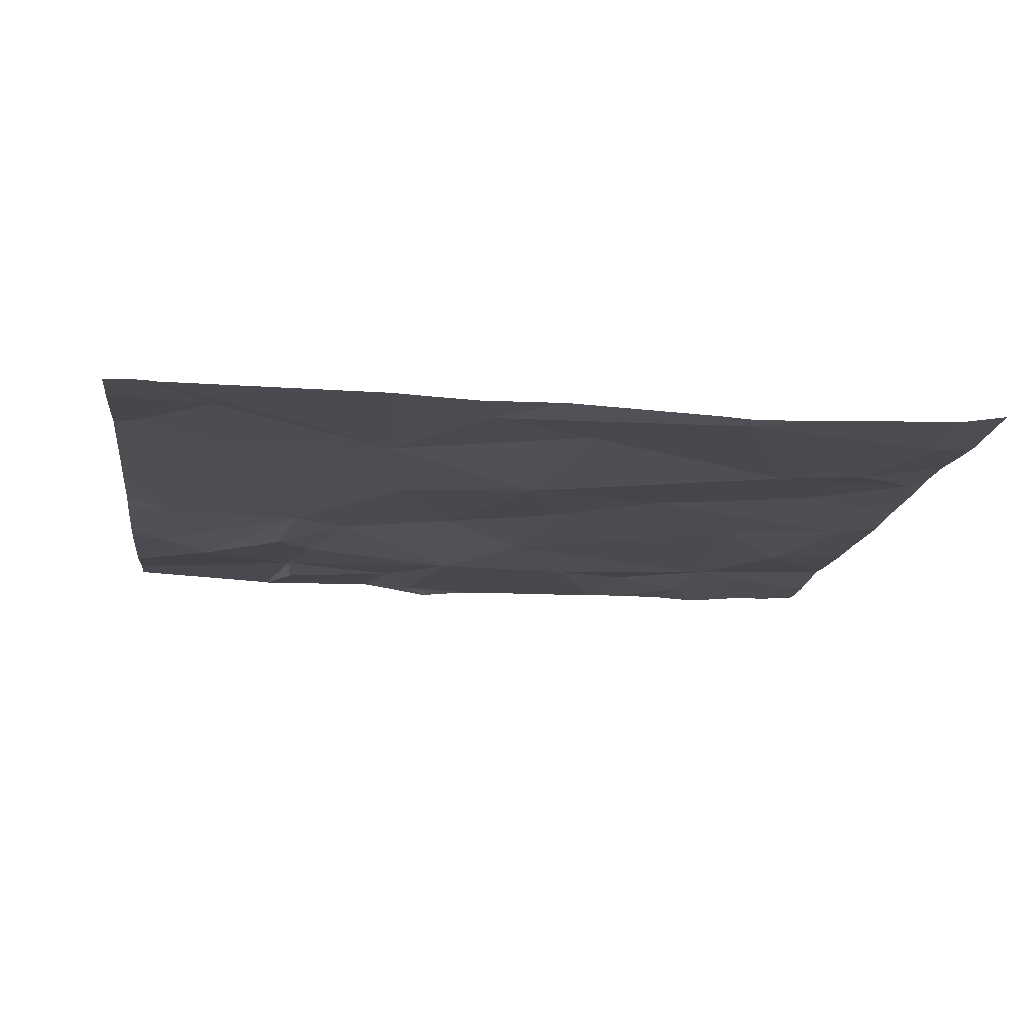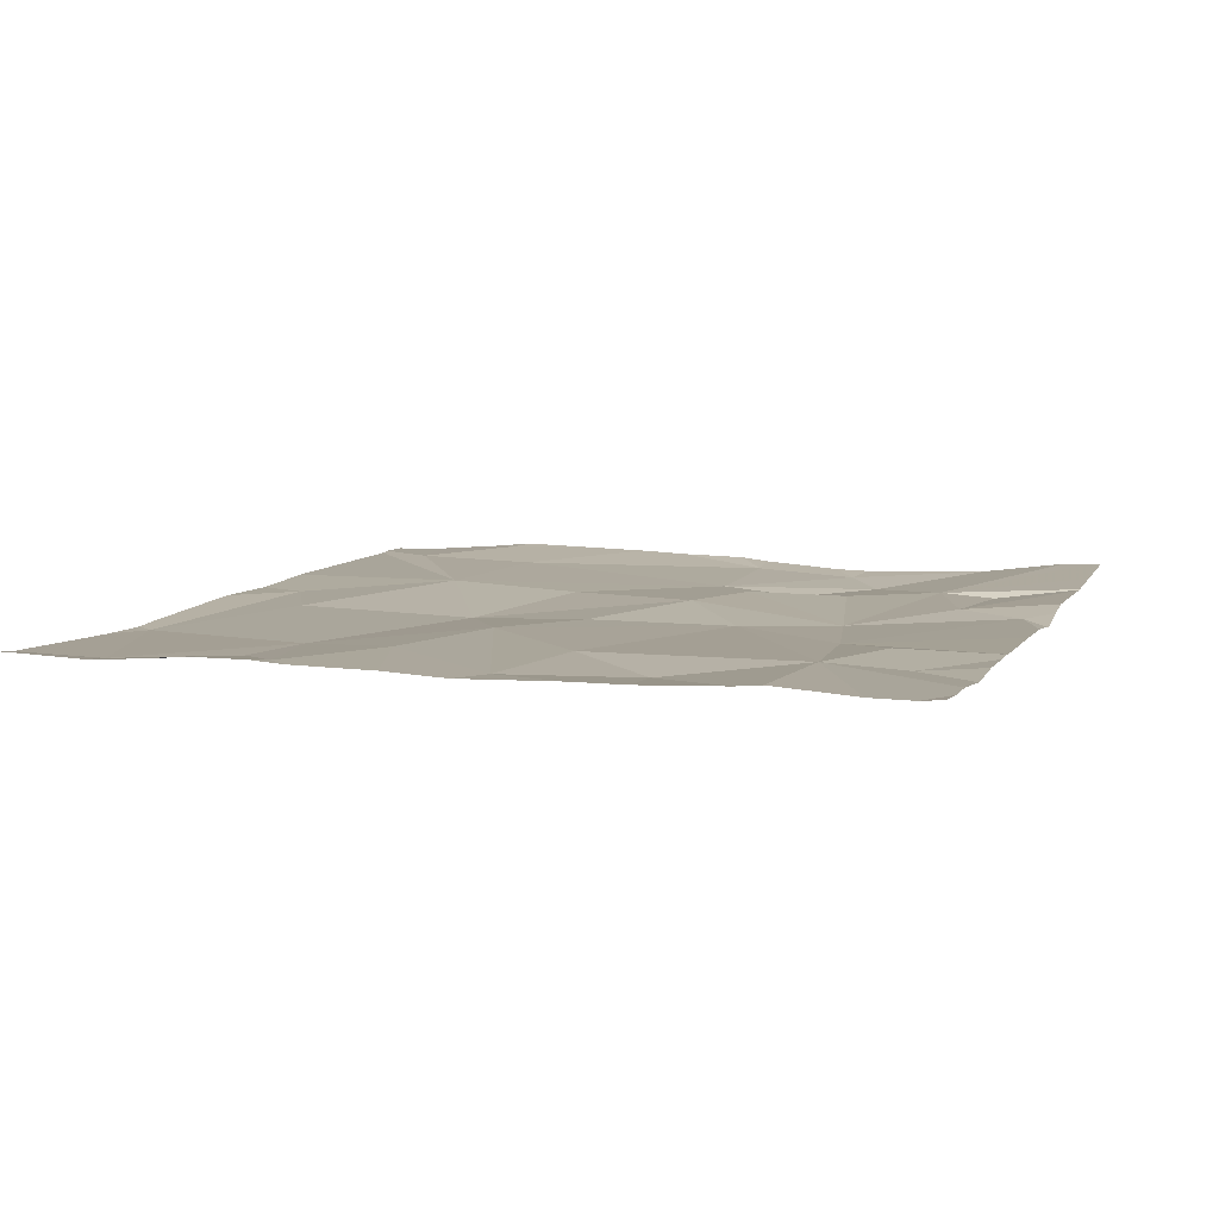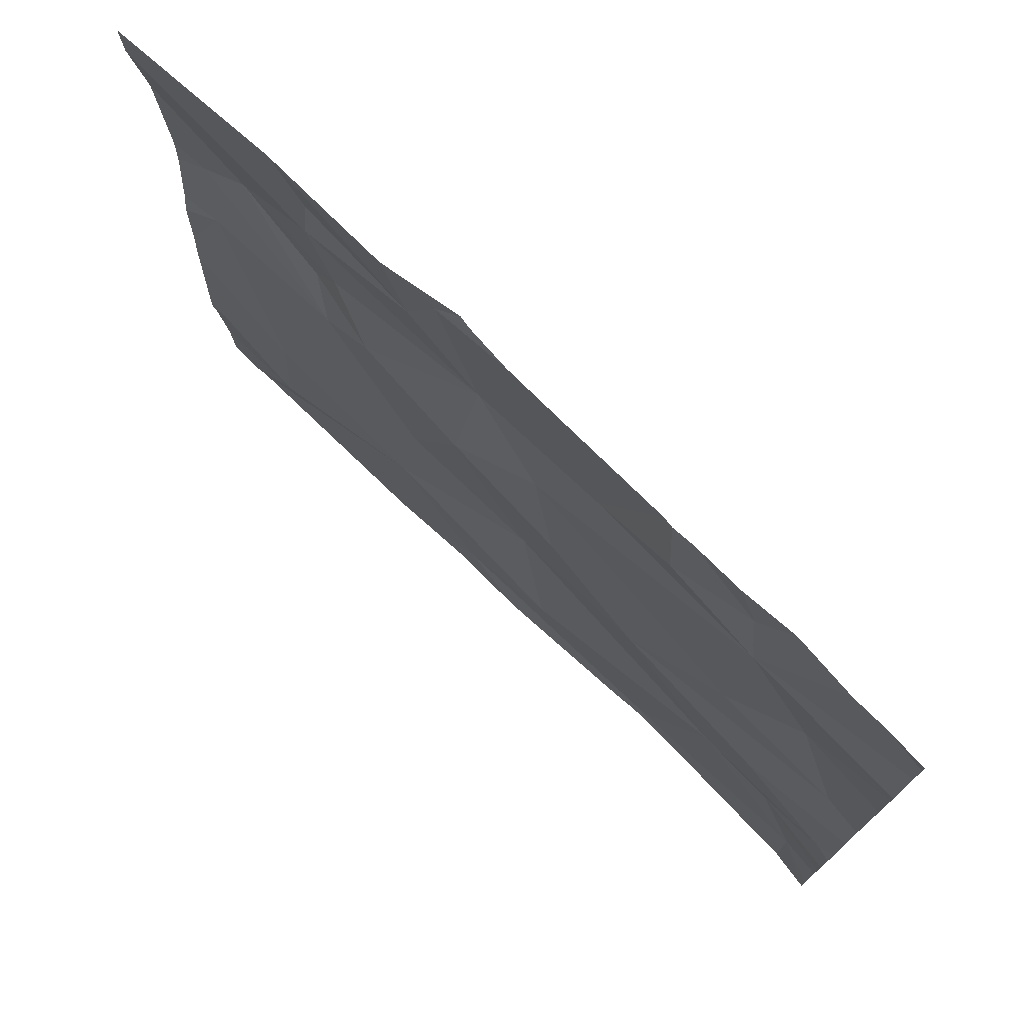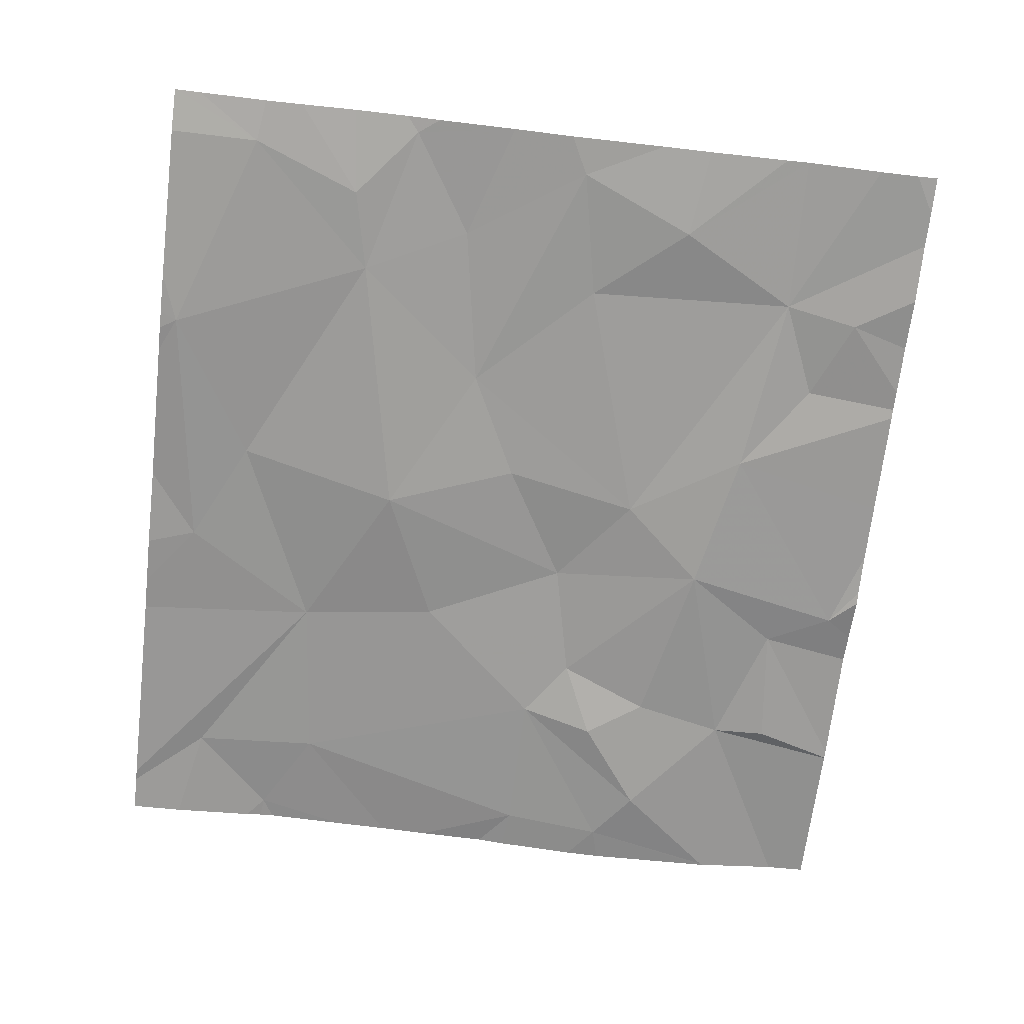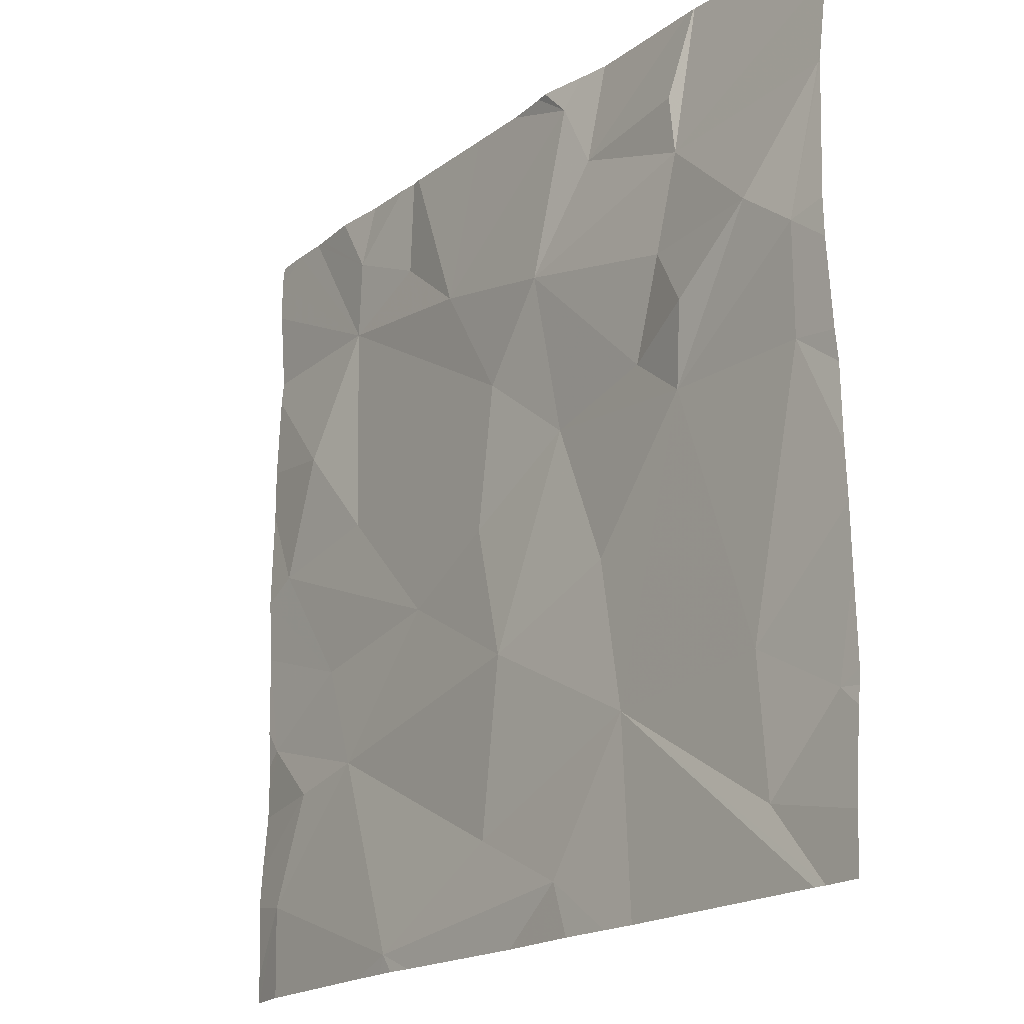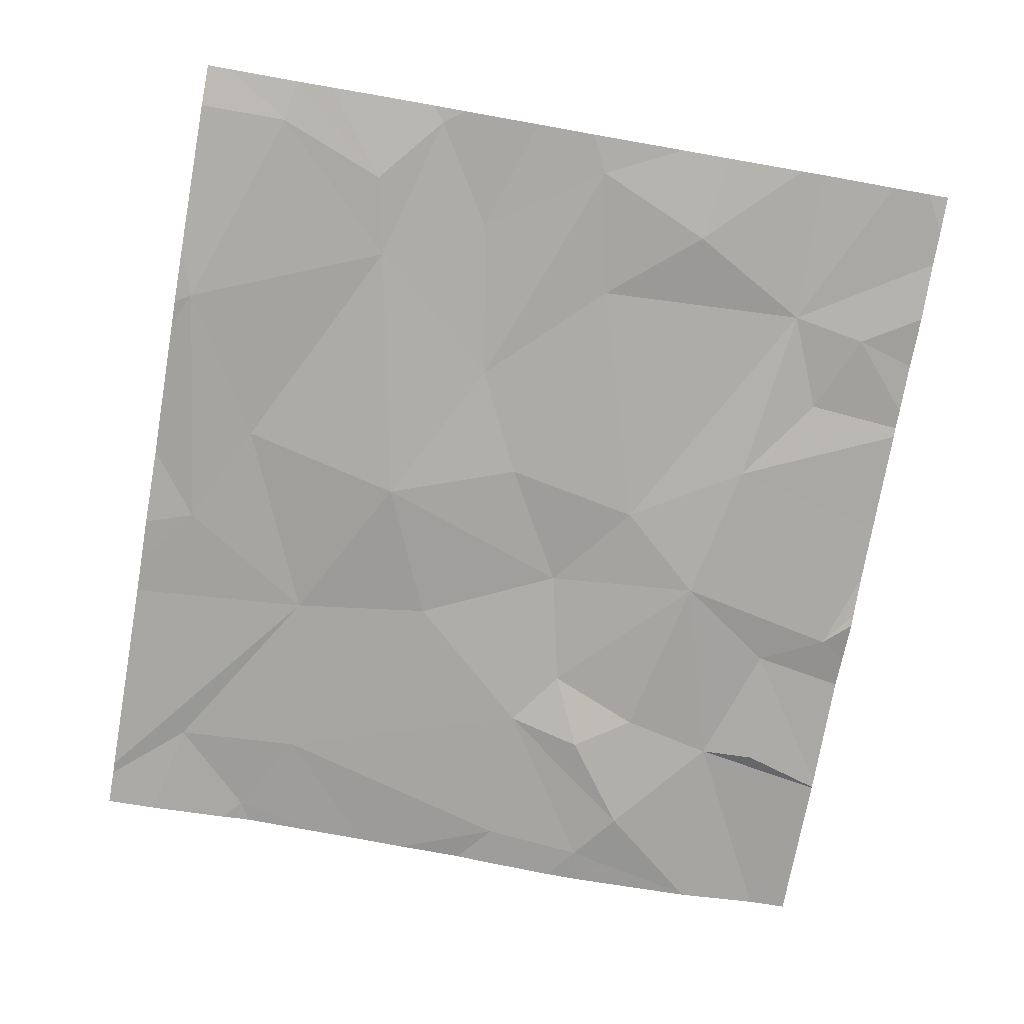
<metadata>
{"format":"obj","ext":"obj","renderer":"f3d","projection":"perspective","resolution":1024,"background":"white","views":[{"elev":-15.1,"azim":-7.4,"up":"+Z"},{"elev":7.4,"azim":108.8,"up":"+Z"},{"elev":75.2,"azim":44.4,"up":"+Y"},{"elev":-68.7,"azim":83.3,"up":"+Z"},{"elev":-18.9,"azim":-126.6,"up":"+Y"},{"elev":-75.0,"azim":80.0,"up":"+Z"}]}
</metadata>
<code>
v -59.18 249.4 483.2
v -59.24 249.3 483.2
v -59.19 248.6 483.3
v -59.15 248.9 483.2
v -58.98 248.7 483.2
v -59.32 249.1 483.2
v -58.82 249 483.2
v -59.34 248.2 483.2
v -59.02 248.1 483.2
v -59.29 249.4 483.2
v -59.18 247.6 483.2
v -59.18 249.4 483.2
v -59.39 247.9 483.3
v -58.94 247.7 483.2
v -59.95 247.5 483.3
v -58.12 247.5 483.2
v -59.93 247.5 483.3
v -59.42 247.5 483.2
v -58.68 247.5 483.2
v -59.94 248.5 483.2
v -59.6 248.5 483.2
v -59.79 247.9 483.3
v -59.96 248.8 483.2
v -59.99 247.8 483.3
v -59.81 247.6 483.3
v -58.02 247.5 483.3
v -59.18 249.4 483.2
v -58.02 247.5 483.3
v -59.6 249.2 483.2
v -59.47 248.6 483.2
v -59.34 247.5 483.2
v -60.04 249.1 483.2
v -59.03 247.5 483.2
v -59.56 248.8 483.2
v -59.61 249 483.2
v -59.64 248.7 483.2
v -59.84 248.8 483.2
v -59.22 247.5 483.2
v -59.82 249.4 483.3
v -58.02 249.3 483.3
v -59.66 249.4 483.3
v -59.67 249.4 483.3
v -58.02 247.5 483.3
v -58.12 247.7 483.2
v -58.02 247.5 483.3
v -58.02 247.7 483.2
v -58.22 247.9 483.2
v -58.02 247.9 483.3
v -58.02 247.8 483.2
v -58.11 248.5 483.2
v -58.02 248.4 483.2
v -58.3 248.2 483.3
v -58.02 248.7 483.3
v -58.39 249 483.3
v -58.02 249.2 483.3
v -58.02 249 483.3
v -58.23 248.8 483.2
v -58.02 249 483.3
v -58.02 248.8 483.3
v -58.02 248.3 483.3
v -58.06 248.1 483.3
v -58.02 248.1 483.3
v -58.02 248 483.3
v -58.67 248.3 483.2
v -58.41 248 483.2
v -58.92 248.4 483.2
v -58.42 249.2 483.2
v -58.61 249.1 483.3
v -58.41 248.5 483.2
v -58.6 247.5 483.2
v -59.36 249.4 483.3
v -59.65 249.4 483.3
v -60.04 249.3 483.3
v -60.04 247.8 483.3
v -60.04 248 483.3
v -60.04 247.8 483.3
v -60.04 247.6 483.3
v -60.04 248.2 483.3
v -60.04 247.8 483.3
v -60.04 249.1 483.2
v -60.04 249.1 483.2
v -60.04 249.3 483.3
v -60.04 249.1 483.2
v -60.04 248.4 483.3
v -60.04 248.3 483.3
v -60.04 248.5 483.3
v -60.04 248.7 483.2
v -60.04 248.8 483.2
v -59.15 249.4 483.2
v -58.58 247.5 483.2
v -58.48 247.5 483.2
v -58.62 247.5 483.2
v -60.02 247.5 483.3
v -60.04 247.5 483.3
v -58.02 249.4 483.3
v -58.11 249.4 483.3
v -58.19 249.4 483.3
v -58.22 249.4 483.2
v -58.34 249.4 483.2
v -59.05 249.4 483.2
v -58.58 249.4 483.2
v -58.63 249.4 483.2
v -58.91 249.4 483.2
v -58.65 249.4 483.2
v -58.46 249.4 483.2
v -60.04 249.4 483.3
f 1 2 89
f 4 3 5
f 2 6 4
f 2 4 7
f 2 1 12
f 3 8 9
f 97 54 96
f 13 11 14
f 9 8 13
f 21 20 22
f 23 20 21
f 96 40 95
f 25 24 76
f 75 22 78
f 13 25 15
f 92 70 19
f 41 6 72
f 22 24 25
f 3 30 21
f 91 70 90
f 6 2 10
f 4 34 30
f 39 35 42
f 6 29 35
f 4 6 35
f 32 35 82
f 37 36 34
f 90 70 92
f 22 13 21
f 8 21 13
f 3 4 30
f 78 20 85
f 42 35 41
f 23 37 32
f 19 70 33
f 86 23 87
f 23 32 80
f 35 37 34
f 21 30 36
f 35 29 41
f 21 36 37
f 32 37 35
f 8 3 21
f 37 23 21
f 15 77 93
f 13 22 25
f 71 6 10
f 11 13 18
f 34 36 30
f 4 35 34
f 72 6 71
f 45 44 43
f 46 44 45
f 48 47 49
f 49 47 46
f 51 50 52
f 53 50 51
f 54 40 96
f 55 54 56
f 56 54 57
f 58 57 59
f 59 57 53
f 60 52 61
f 62 61 63
f 61 47 48
f 60 61 62
f 57 50 53
f 51 52 60
f 56 57 58
f 40 54 55
f 47 44 46
f 26 44 16
f 64 9 65
f 52 64 65
f 66 3 9
f 9 14 65
f 47 65 44
f 52 65 61
f 65 47 61
f 5 7 4
f 68 67 101
f 5 3 66
f 7 5 54
f 69 54 5
f 100 7 103
f 54 67 68
f 54 68 7
f 66 64 5
f 64 69 5
f 52 50 64
f 50 57 69
f 67 54 97
f 69 64 50
f 69 57 54
f 70 11 33
f 65 14 70
f 64 66 9
f 14 11 70
f 9 13 14
f 44 65 70
f 16 70 91
f 41 29 6
f 7 68 102
f 63 61 48
f 16 44 70
f 39 73 35
f 74 24 75
f 26 43 44
f 75 24 22
f 28 43 26
f 76 24 79
f 77 25 76
f 31 11 18
f 78 22 20
f 10 2 12
f 79 24 74
f 80 32 81
f 18 13 17
f 81 32 83
f 82 35 73
f 17 13 15
f 83 32 82
f 15 25 77
f 12 1 27
f 84 20 86
f 85 20 84
f 38 11 31
f 86 20 23
f 87 23 88
f 27 1 89
f 33 11 38
f 88 23 80
f 89 2 100
f 93 77 94
f 98 67 97
f 99 67 98
f 100 2 7
f 101 67 105
f 102 68 101
f 103 7 104
f 104 7 102
f 105 67 99
f 106 73 39

</code>
